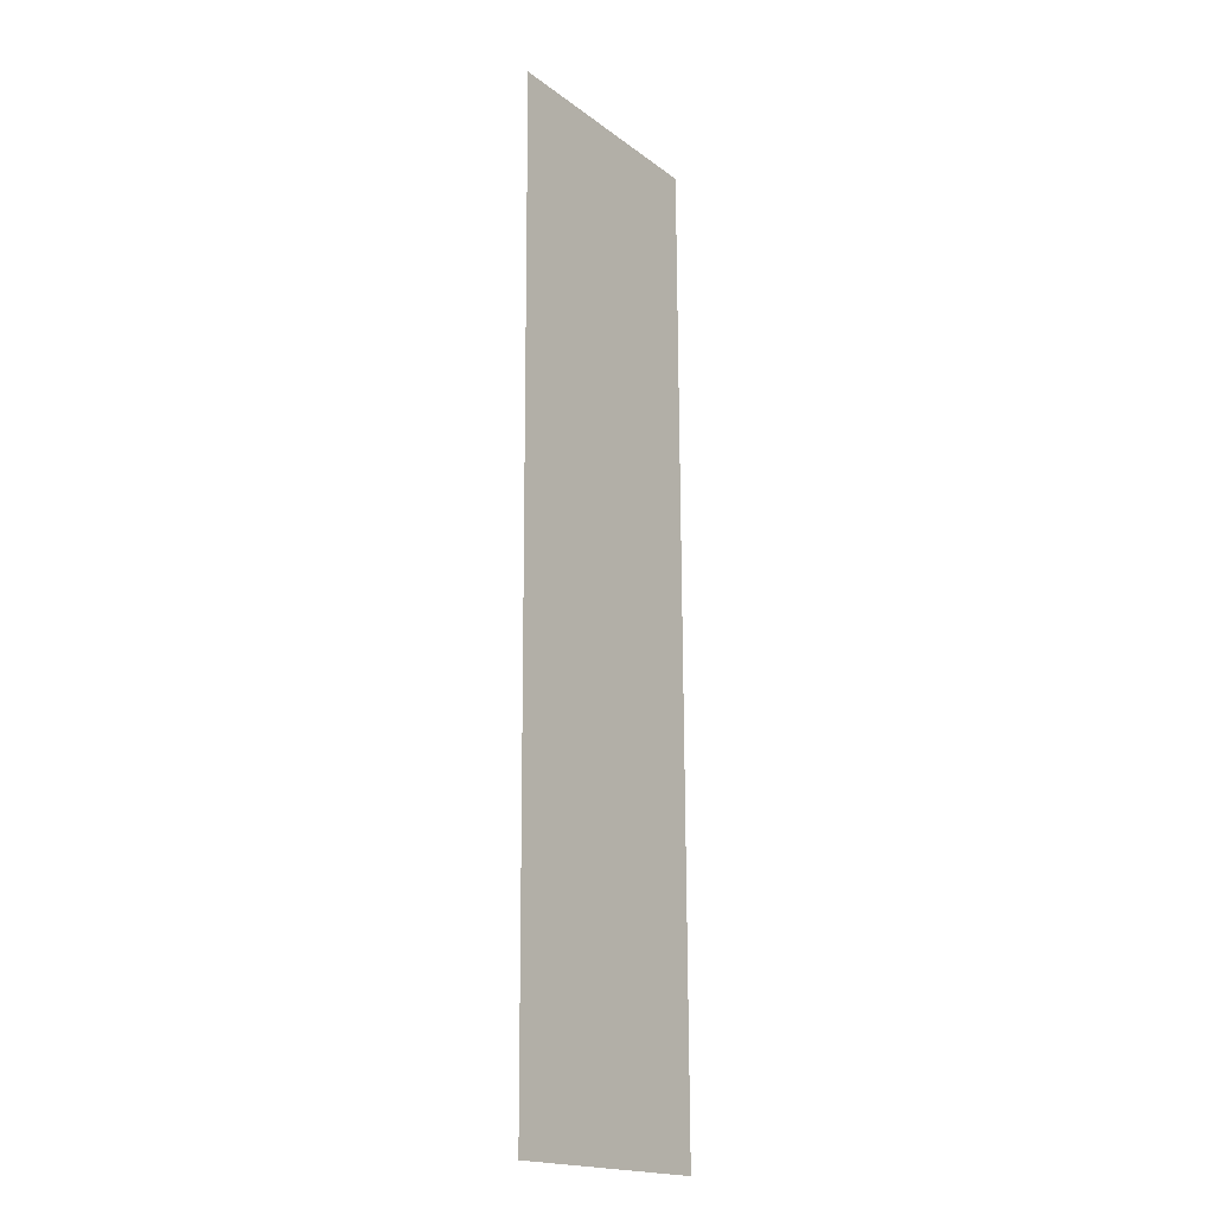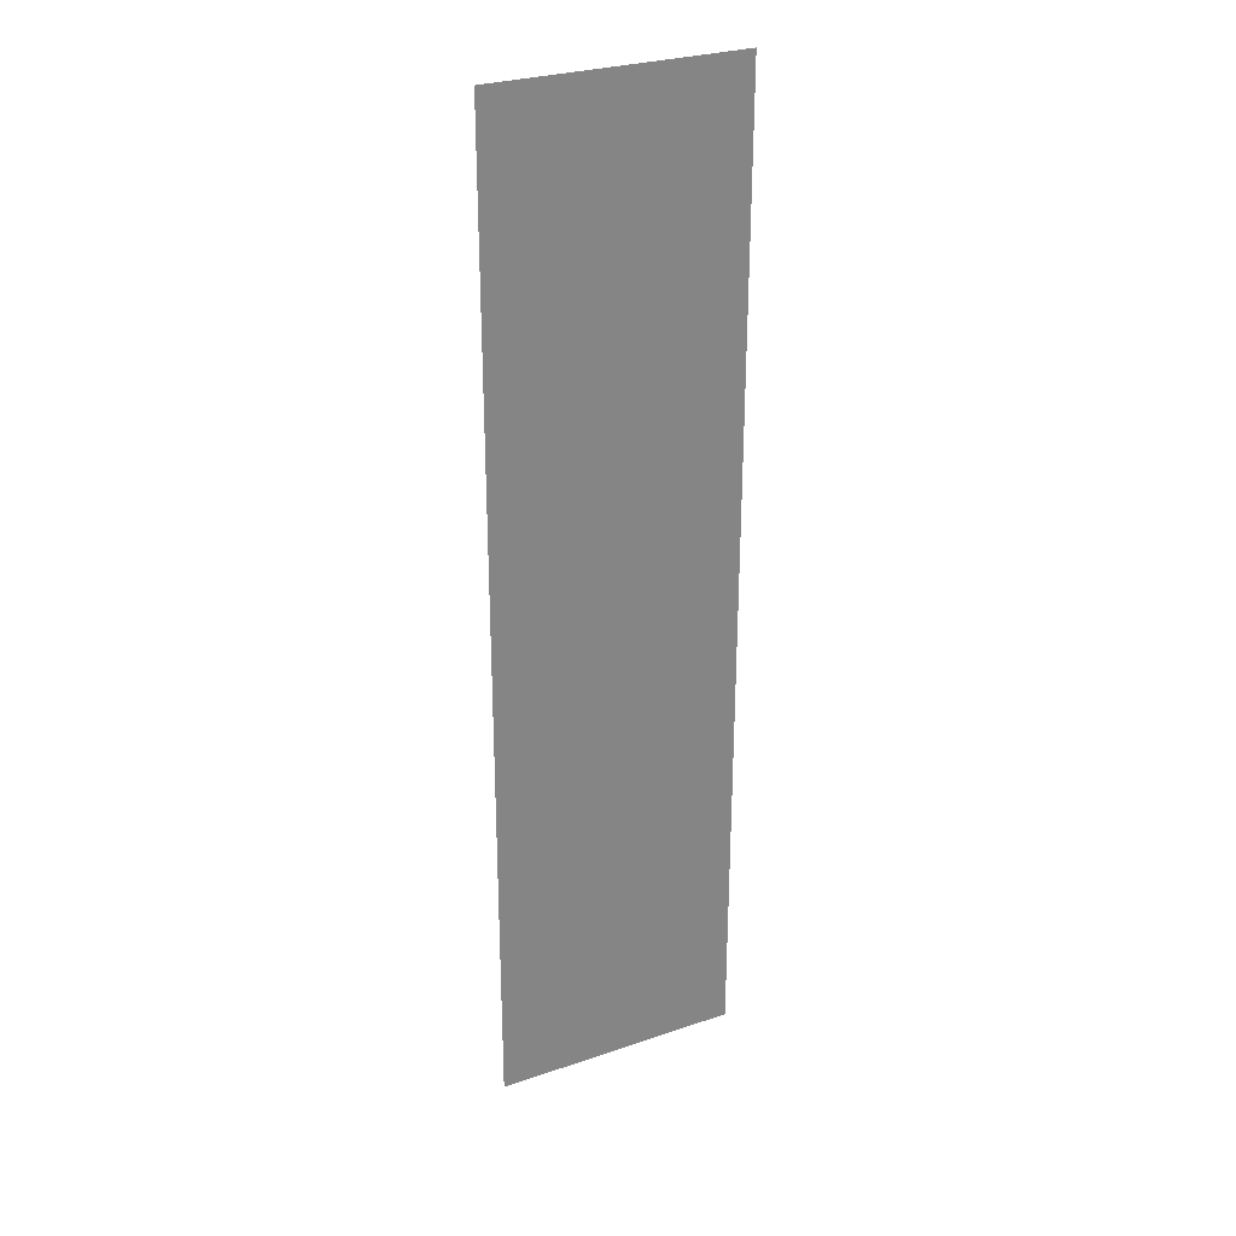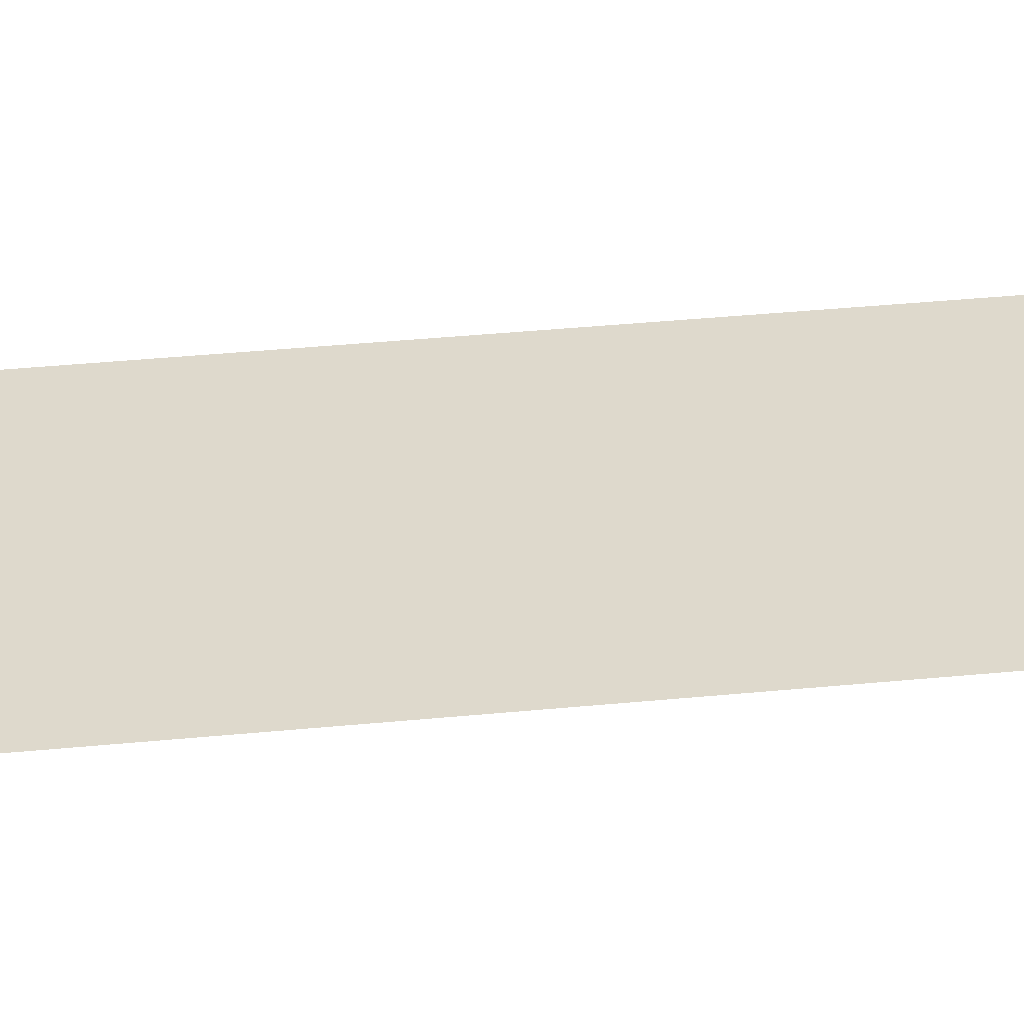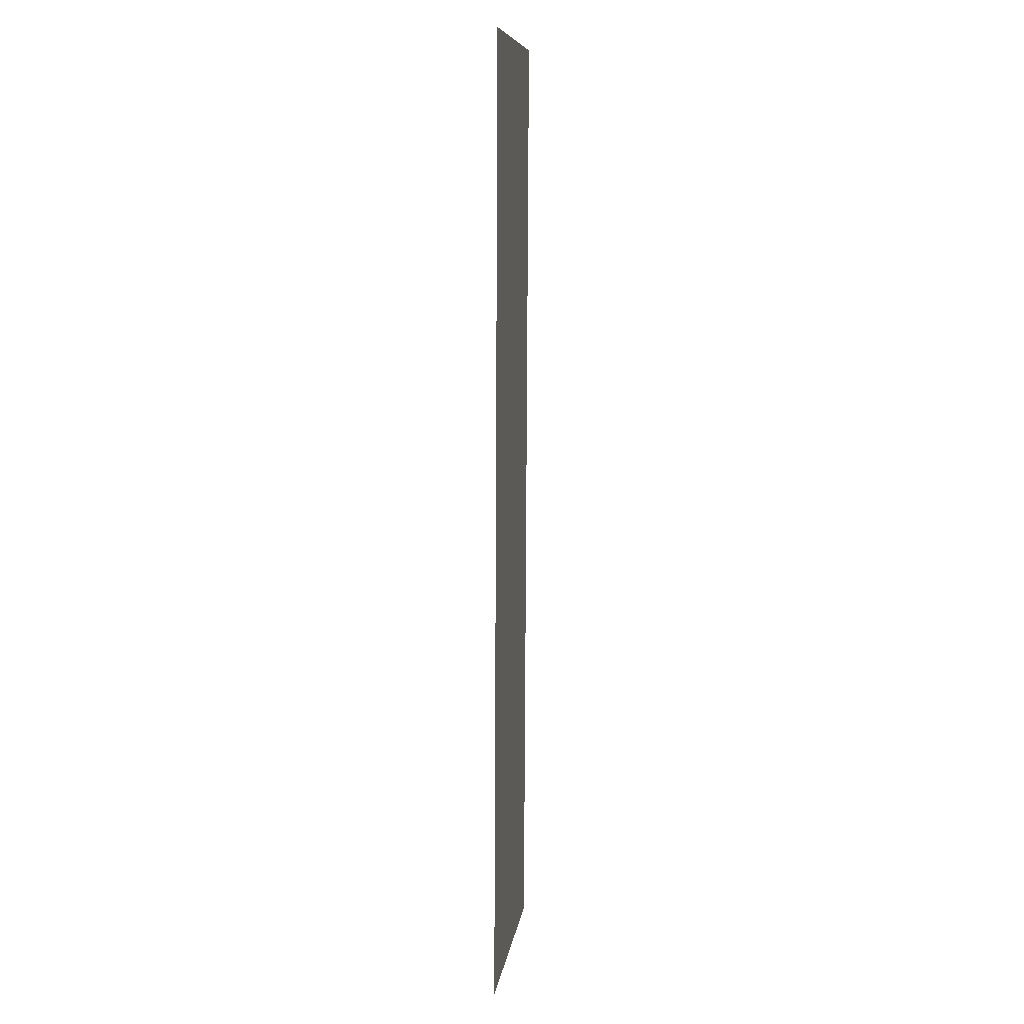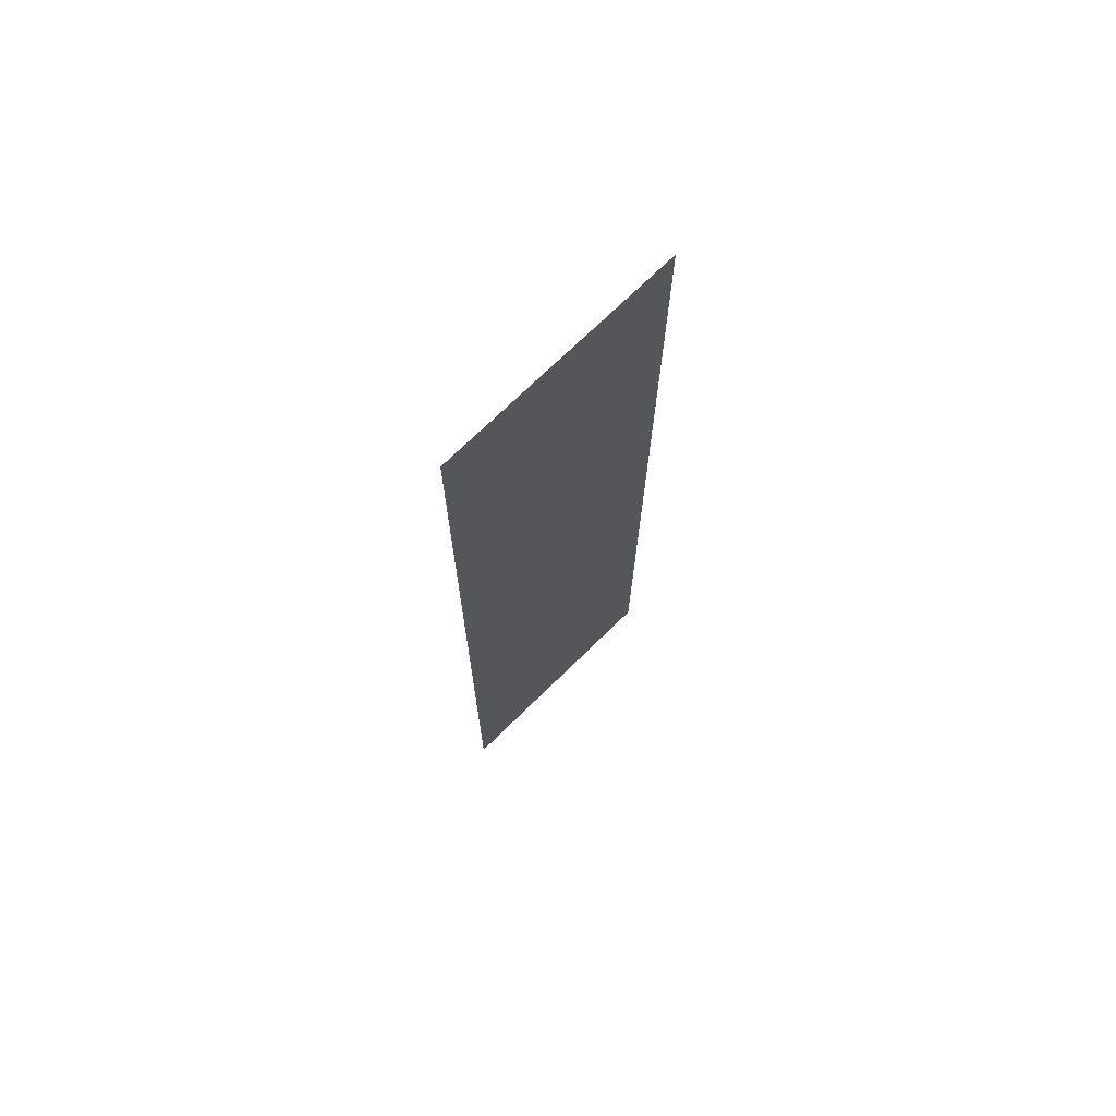
<metadata>
{"format":"obj","ext":"obj","renderer":"f3d","projection":"perspective","resolution":1024,"background":"white","views":[{"elev":-18.2,"azim":125.6,"up":"+Z"},{"elev":28.9,"azim":-26.8,"up":"+Z"},{"elev":32.1,"azim":82.2,"up":"+Y"},{"elev":9.0,"azim":-82.4,"up":"+Z"},{"elev":72.2,"azim":-44.4,"up":"+Z"}]}
</metadata>
<code>
v  -8 -0.3 32
v  8 -0.3 32
v  -8 0 -32
v  8 0 -32
v  5 -0.3 32
v  -5 -0.3 32
v  0 -0.3 32
v  -8 -0.15 -0
v  -5 -0.15 -0
v  5 -0.15 -0
v  8 -0.15 -0
v  0 -0.15 -0
g Plane005
f 3 8 9
f 10 11 4
f 4 12 10
f 1 6 9
f 9 8 1
f 5 2 11
f 11 10 5
f 7 5 10
f 10 12 7
f 6 7 12
f 12 9 6
f 12 3 9
f 12 4 3

</code>
